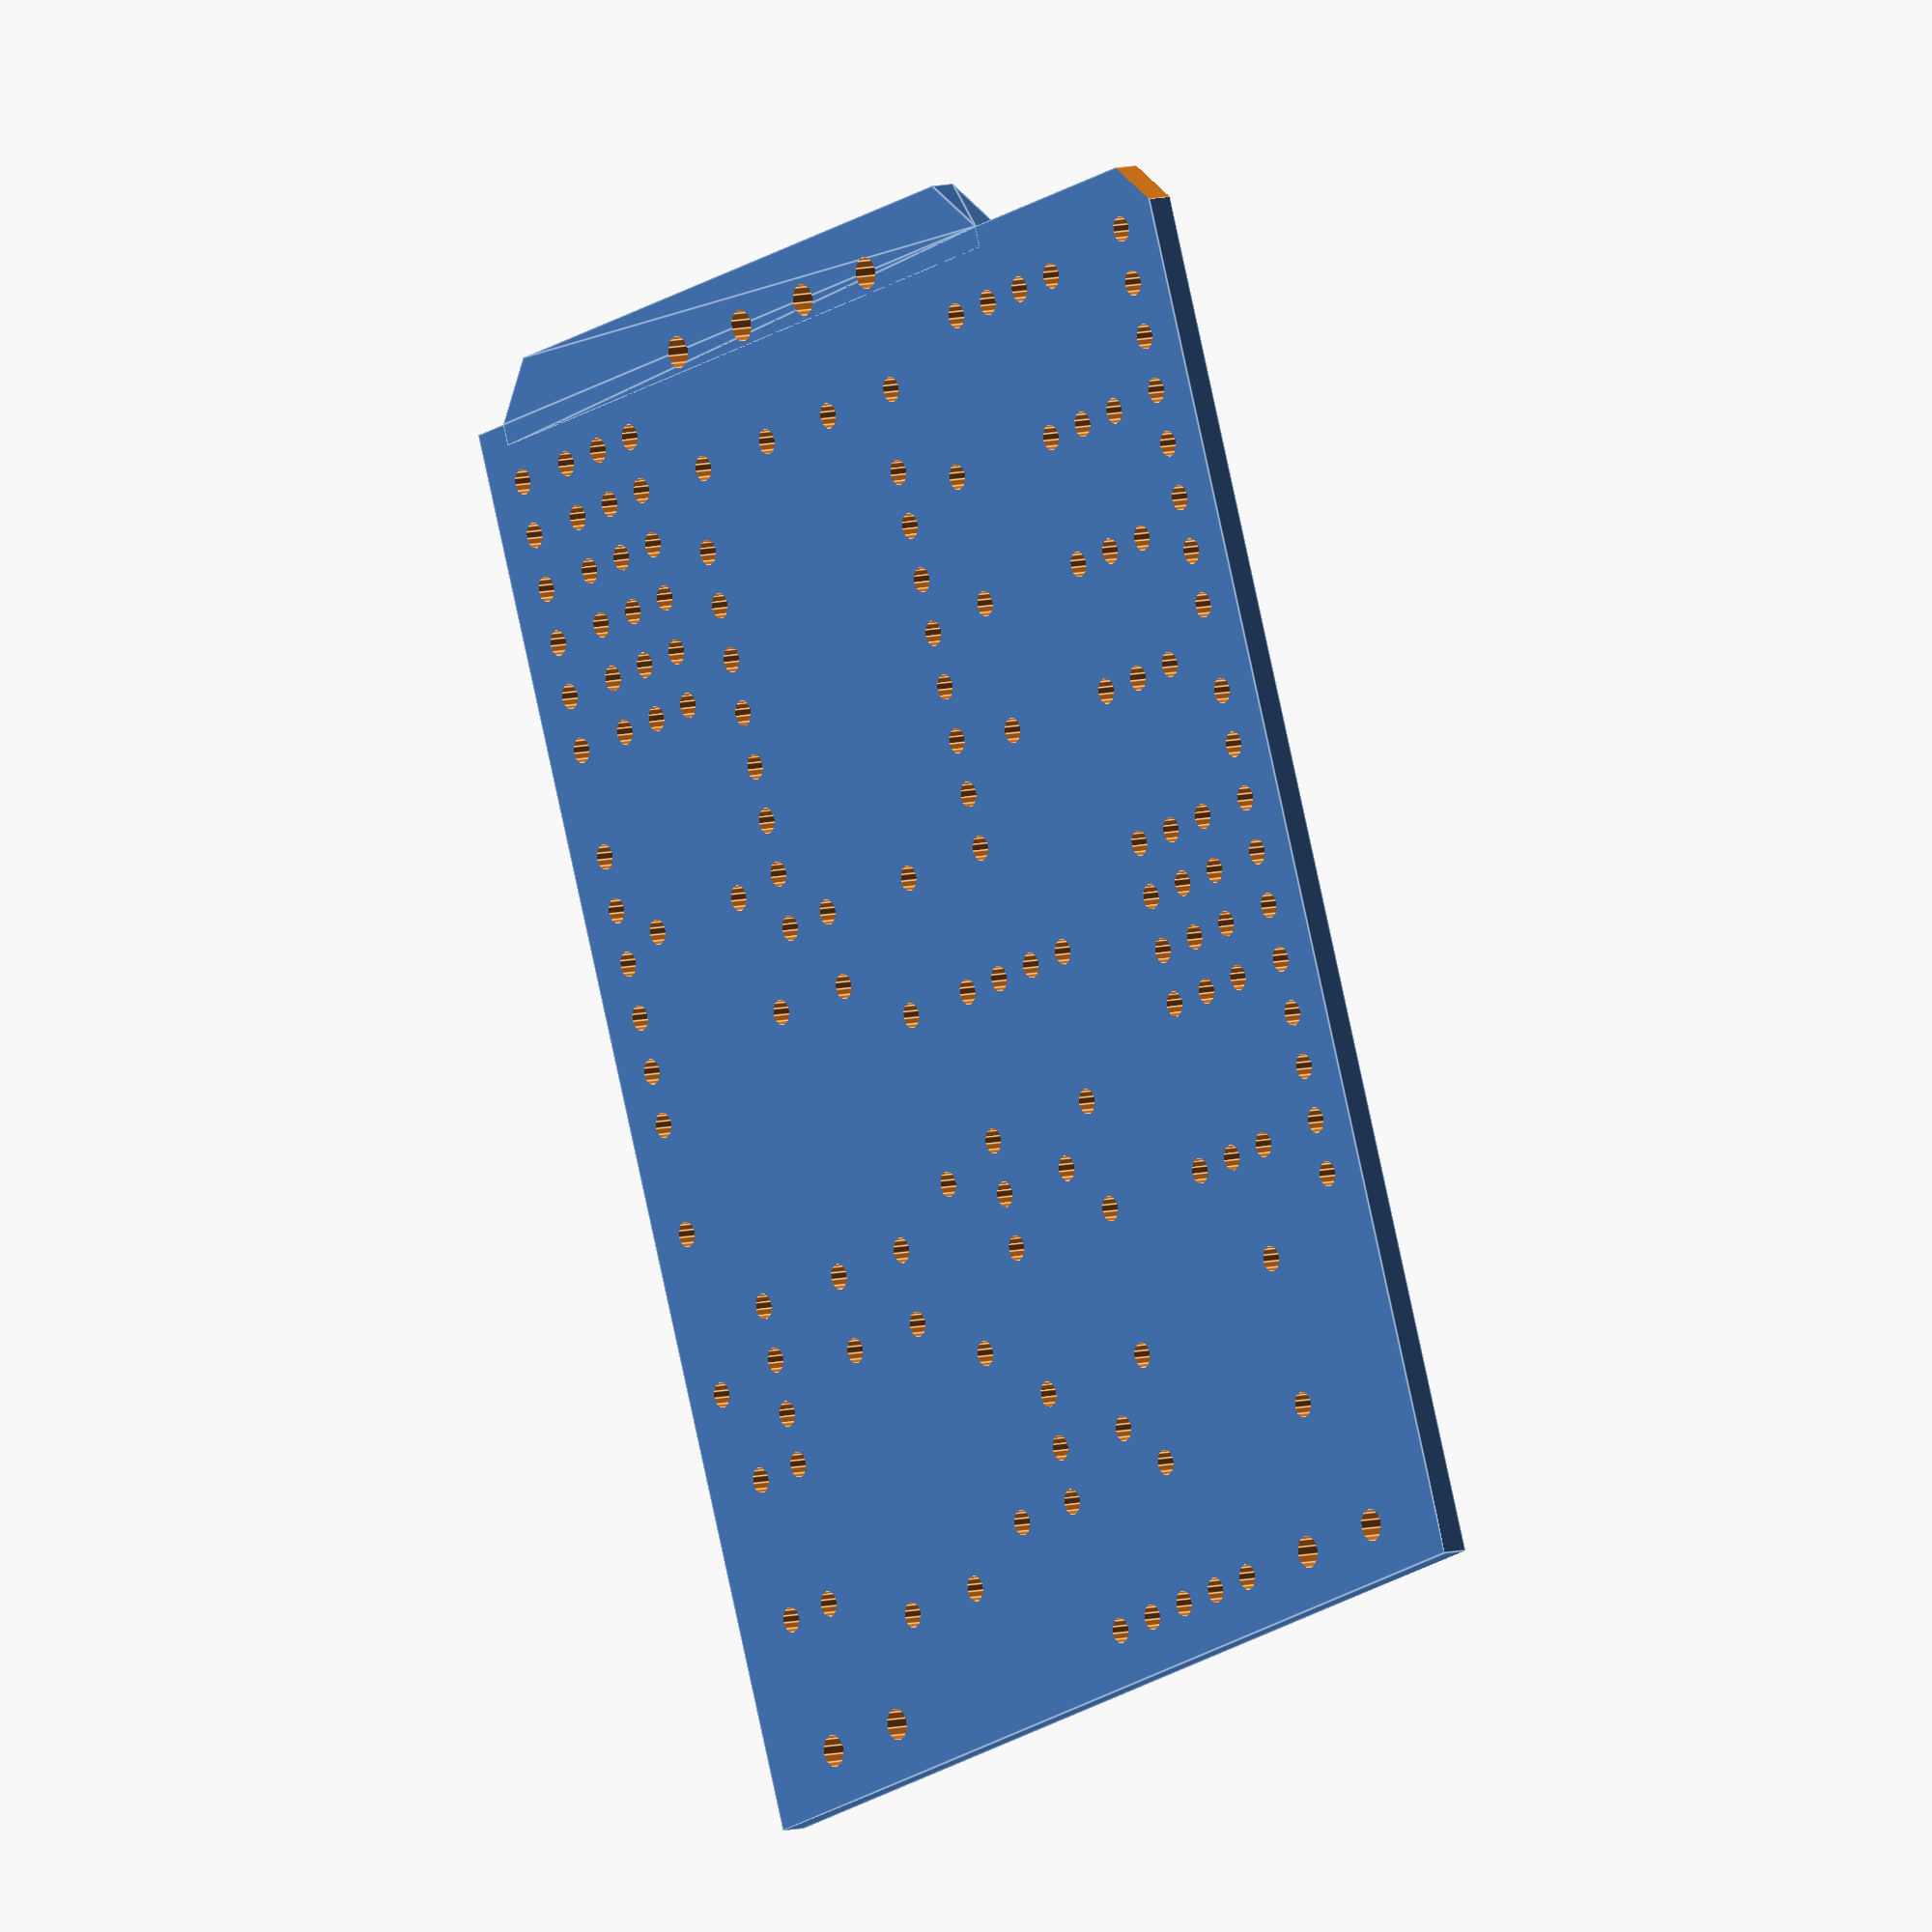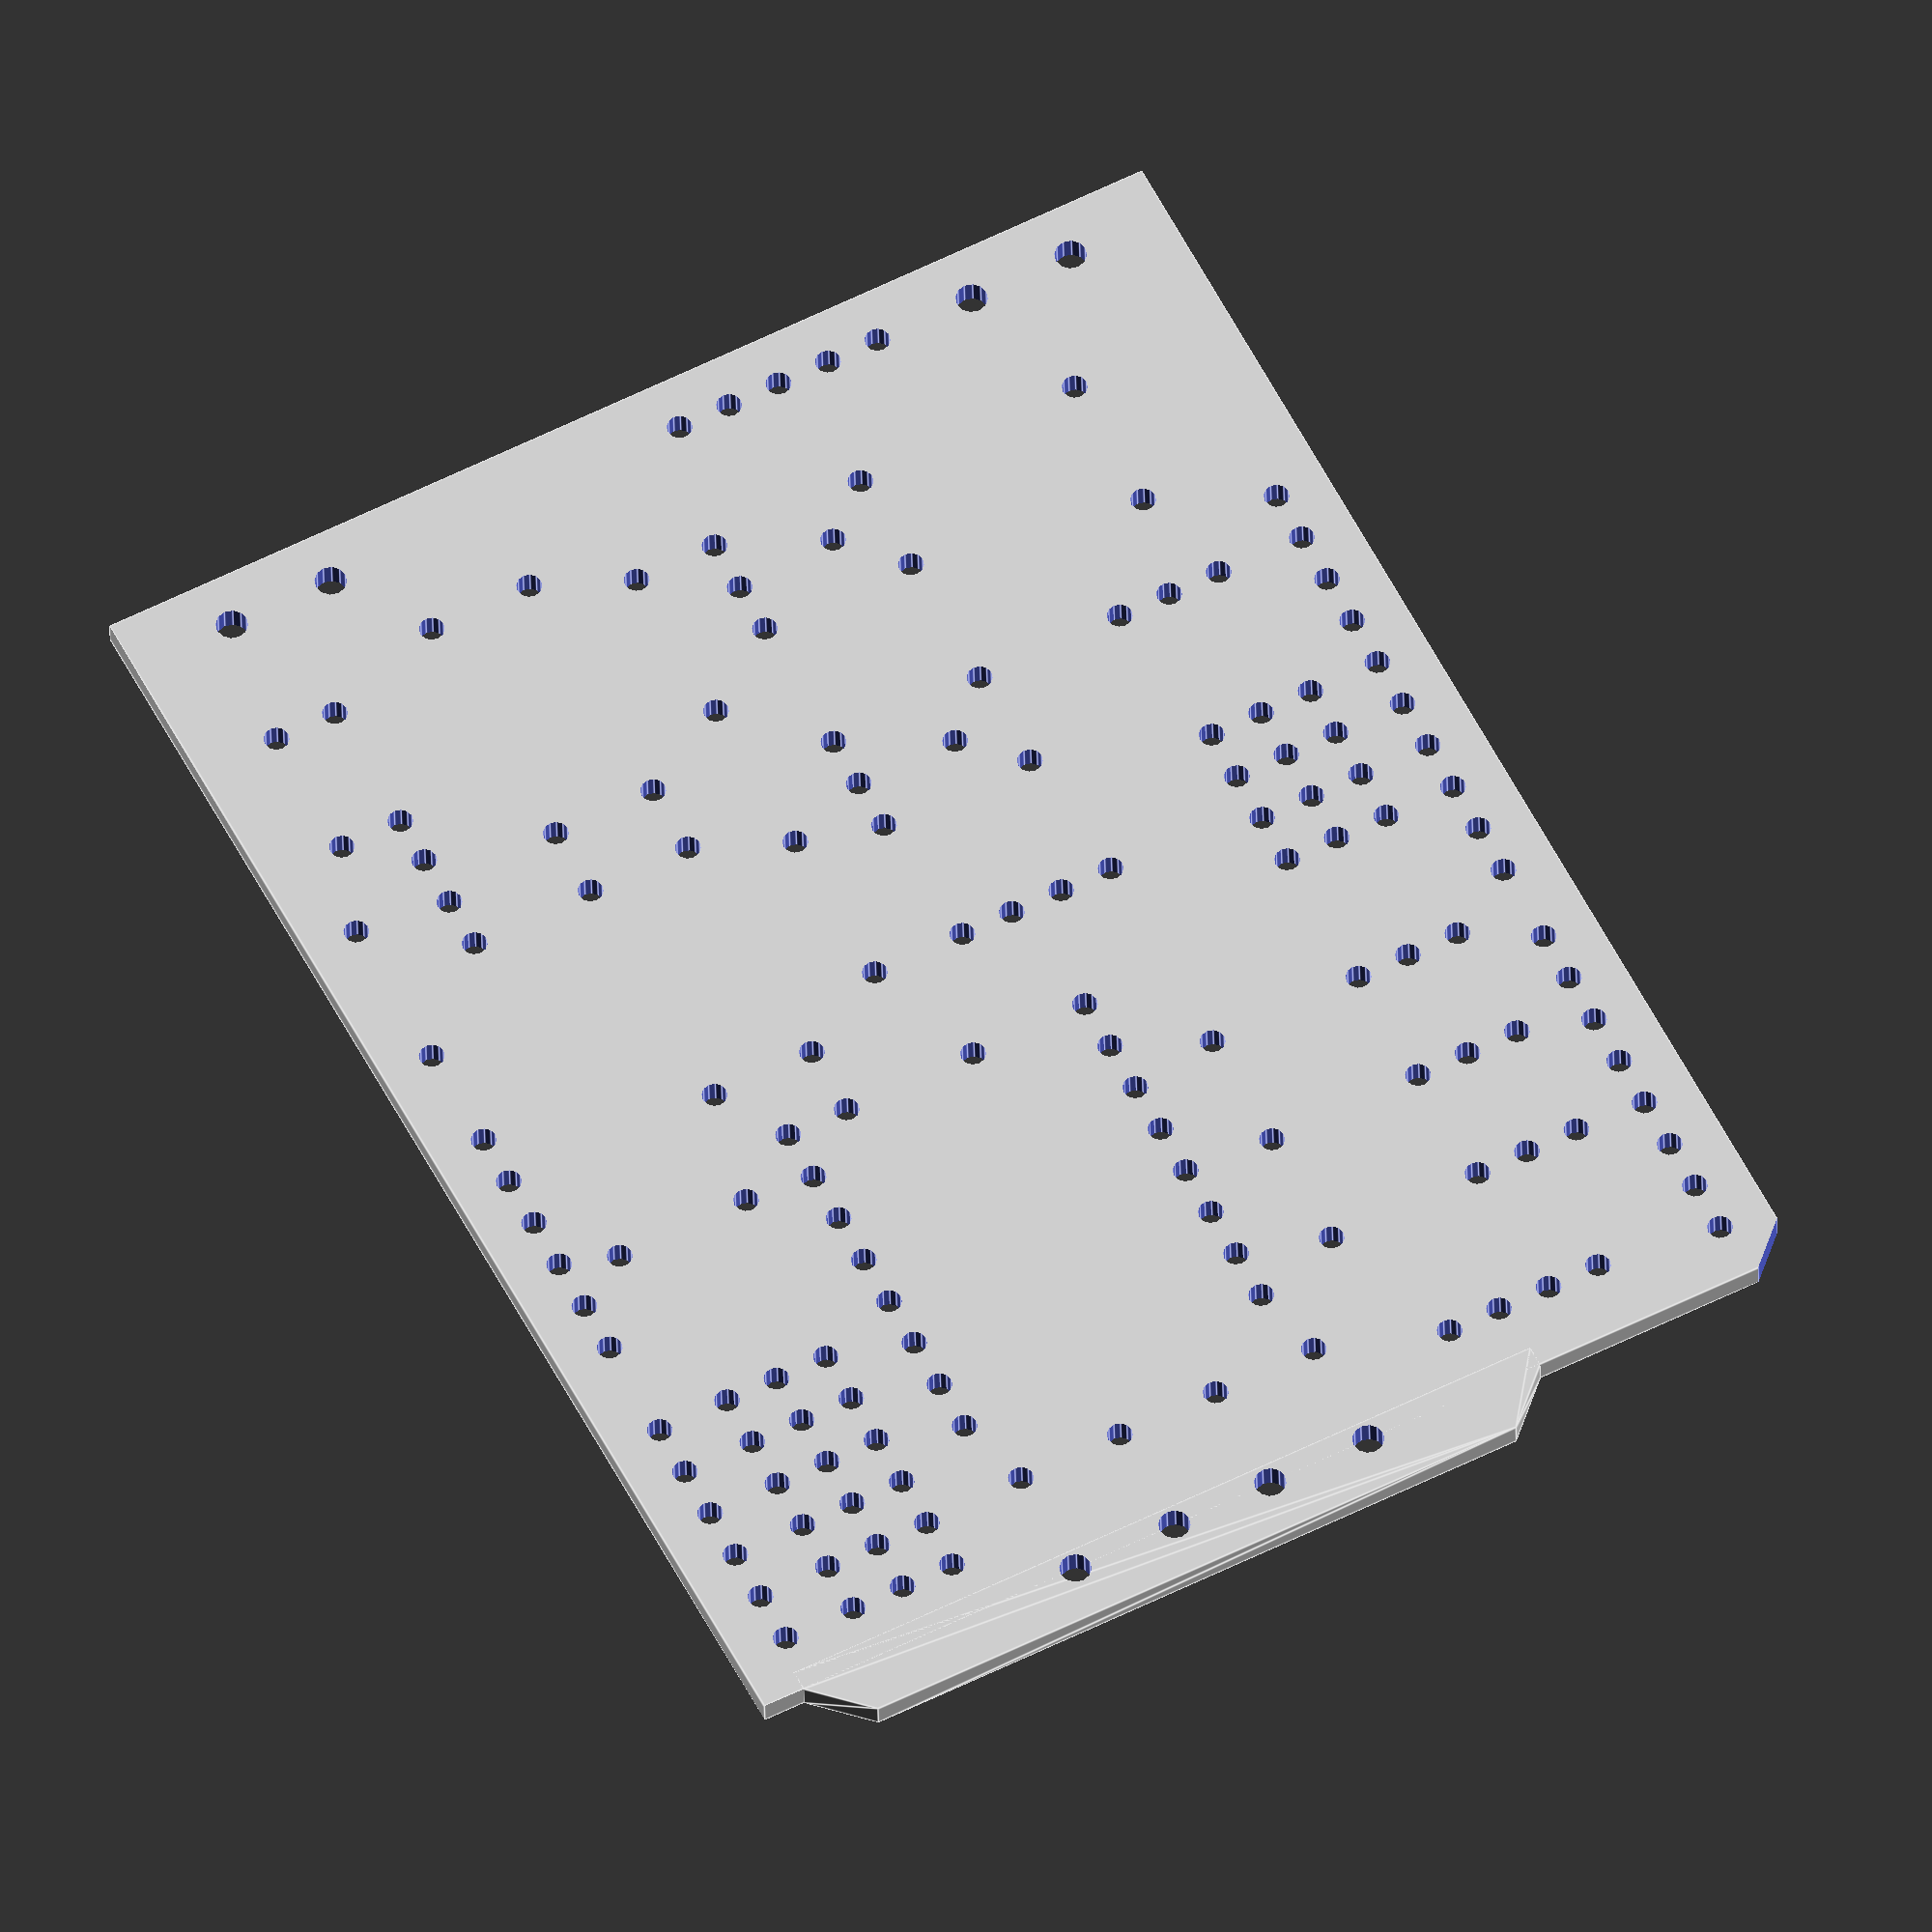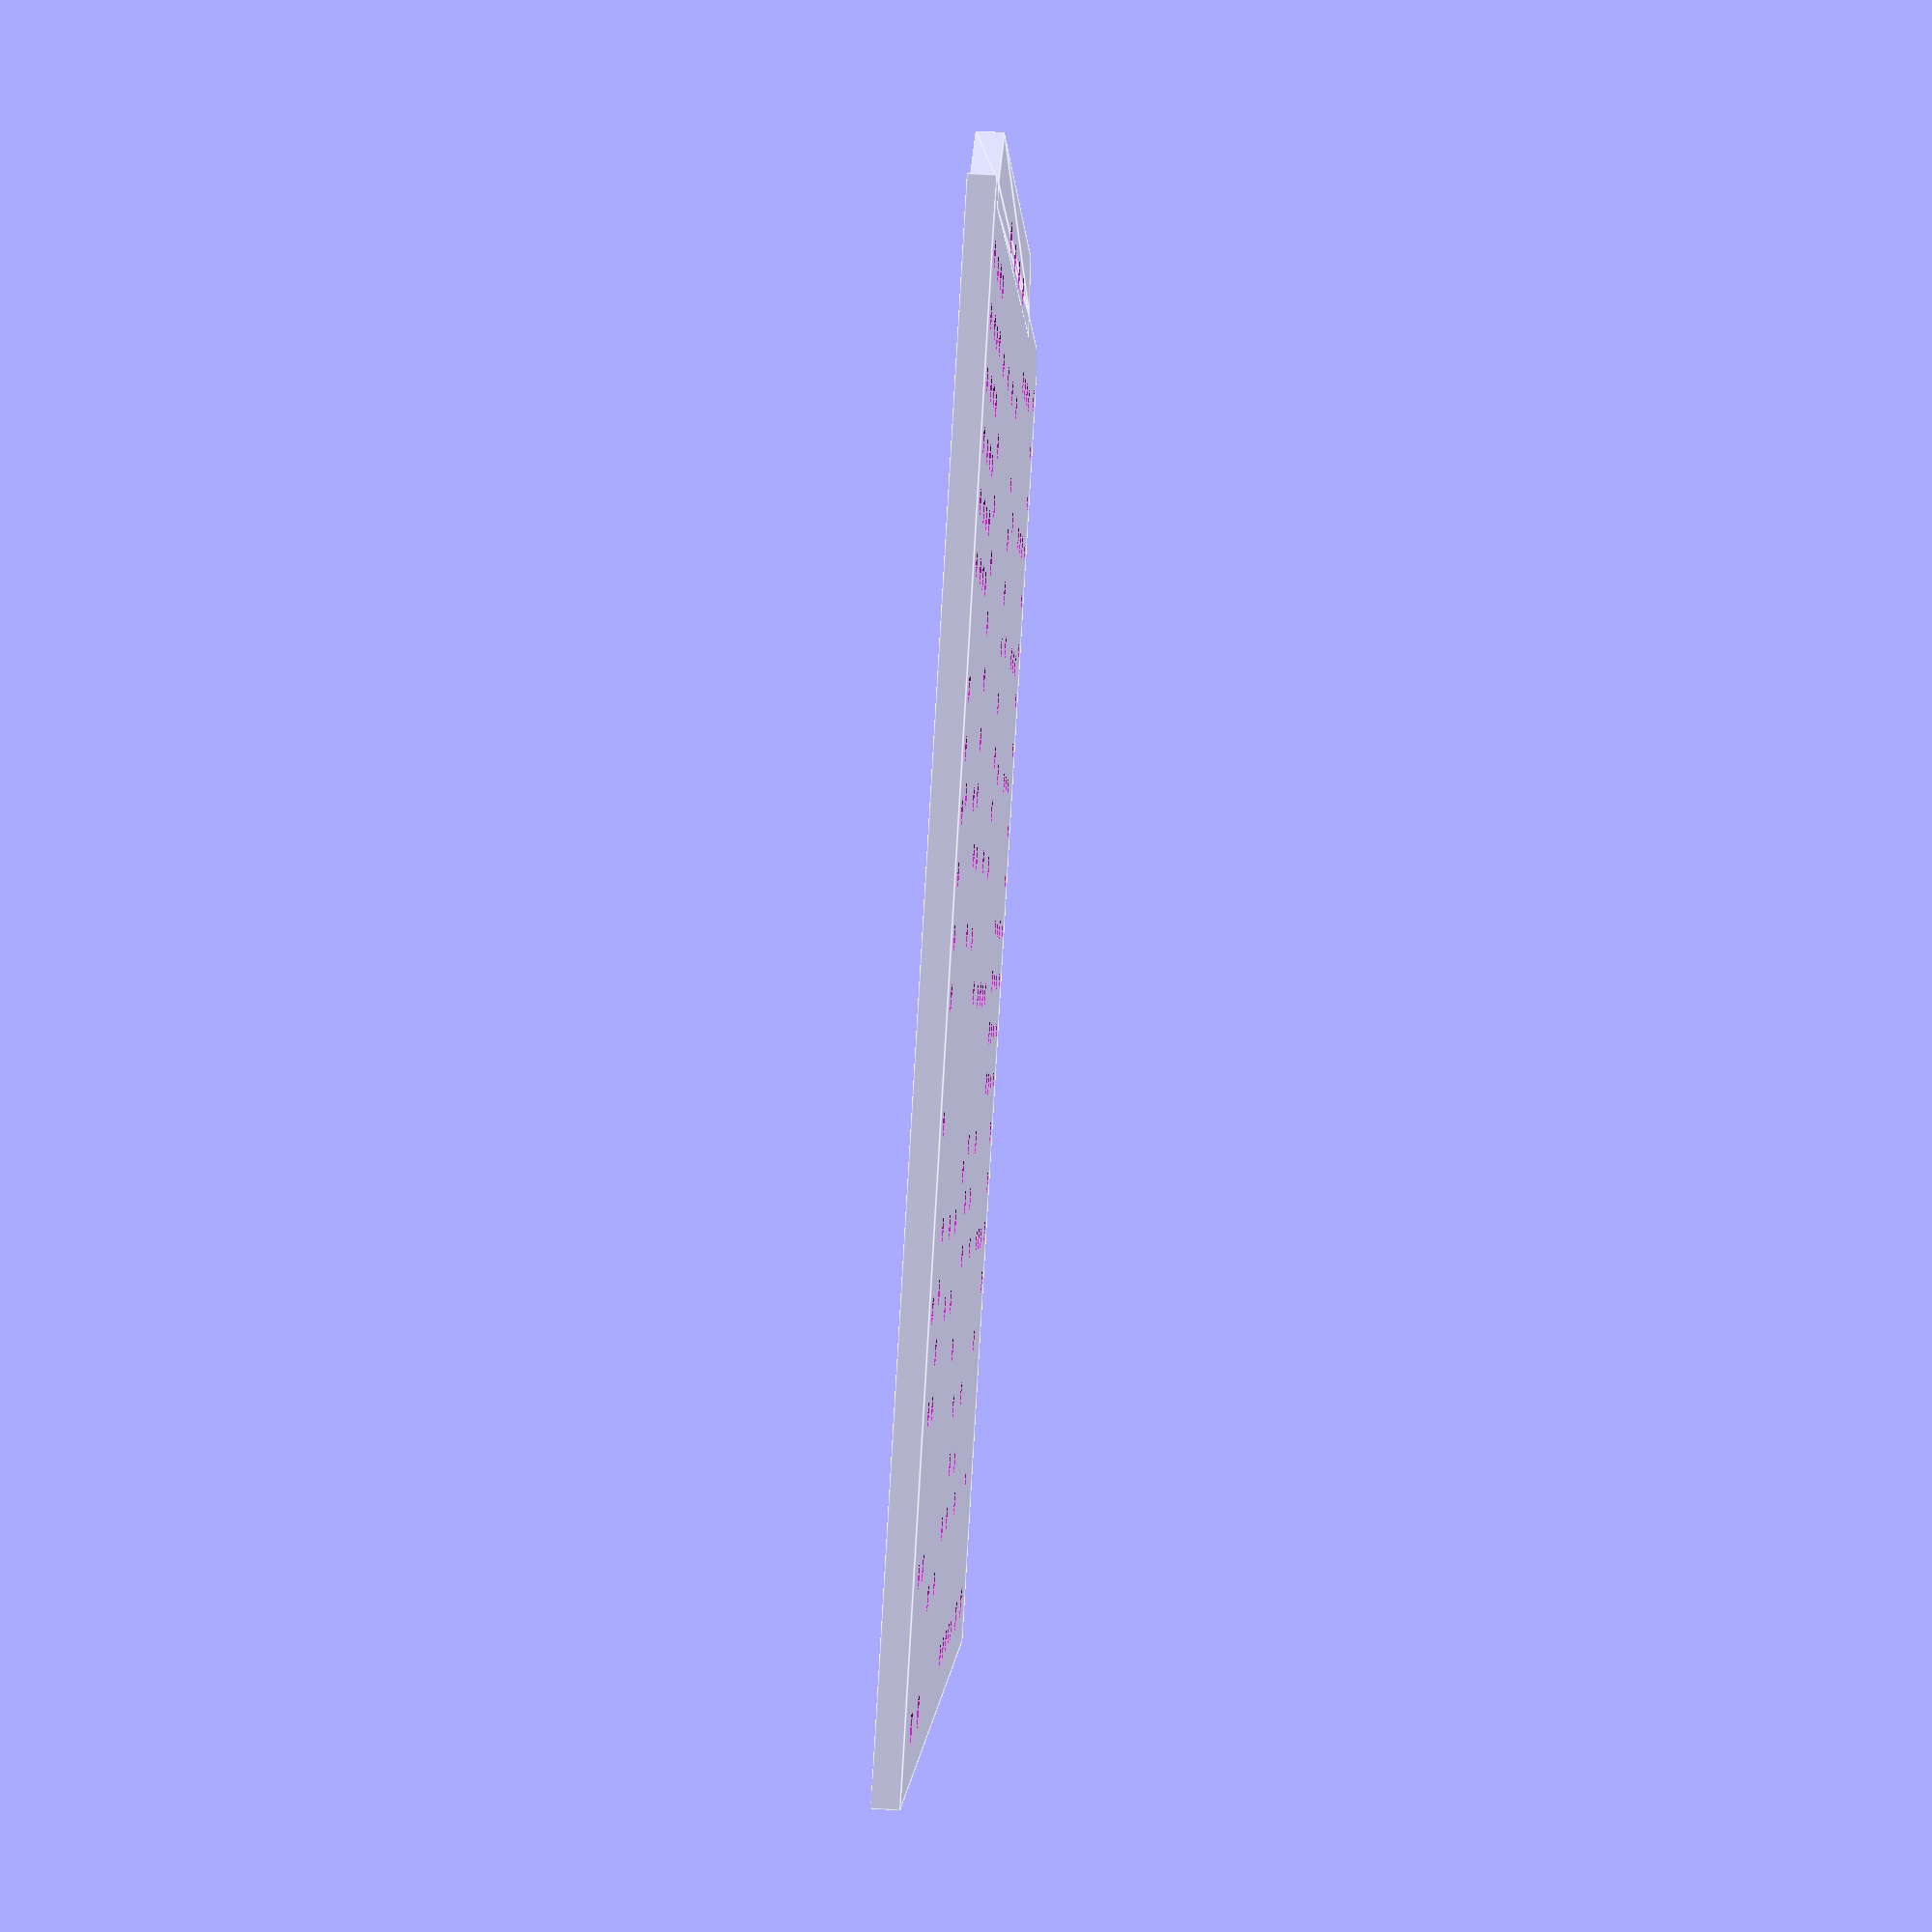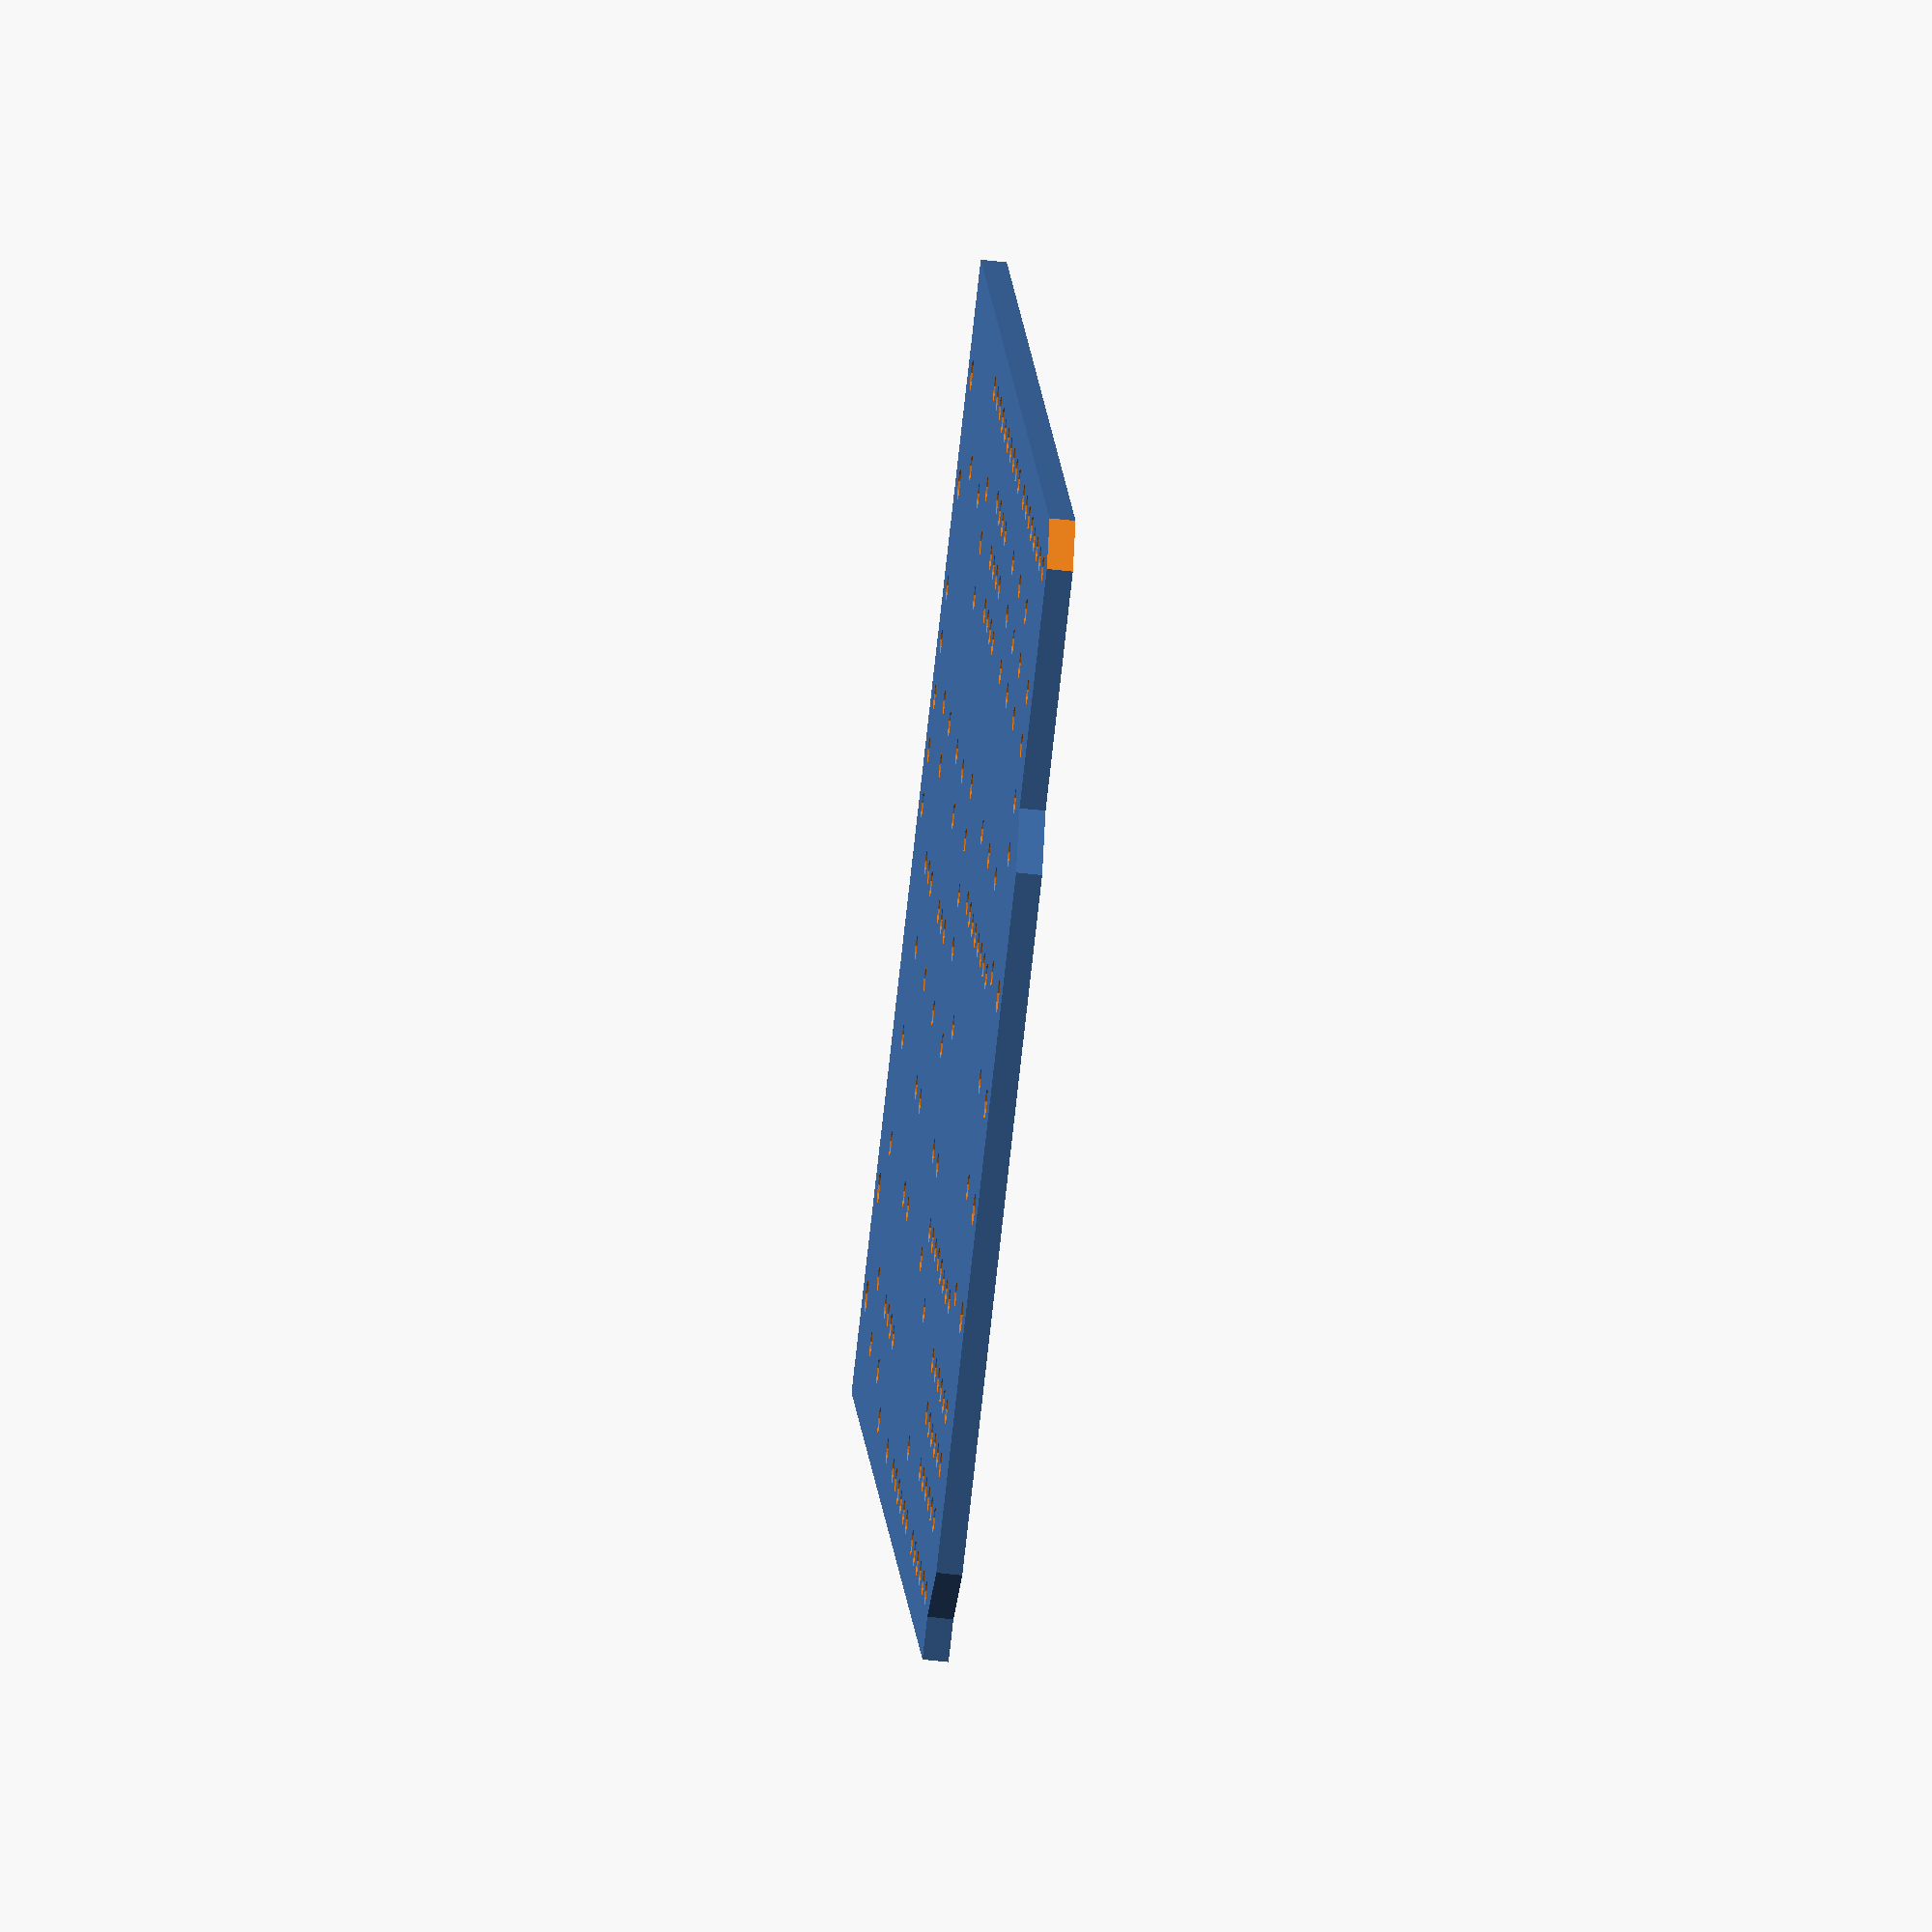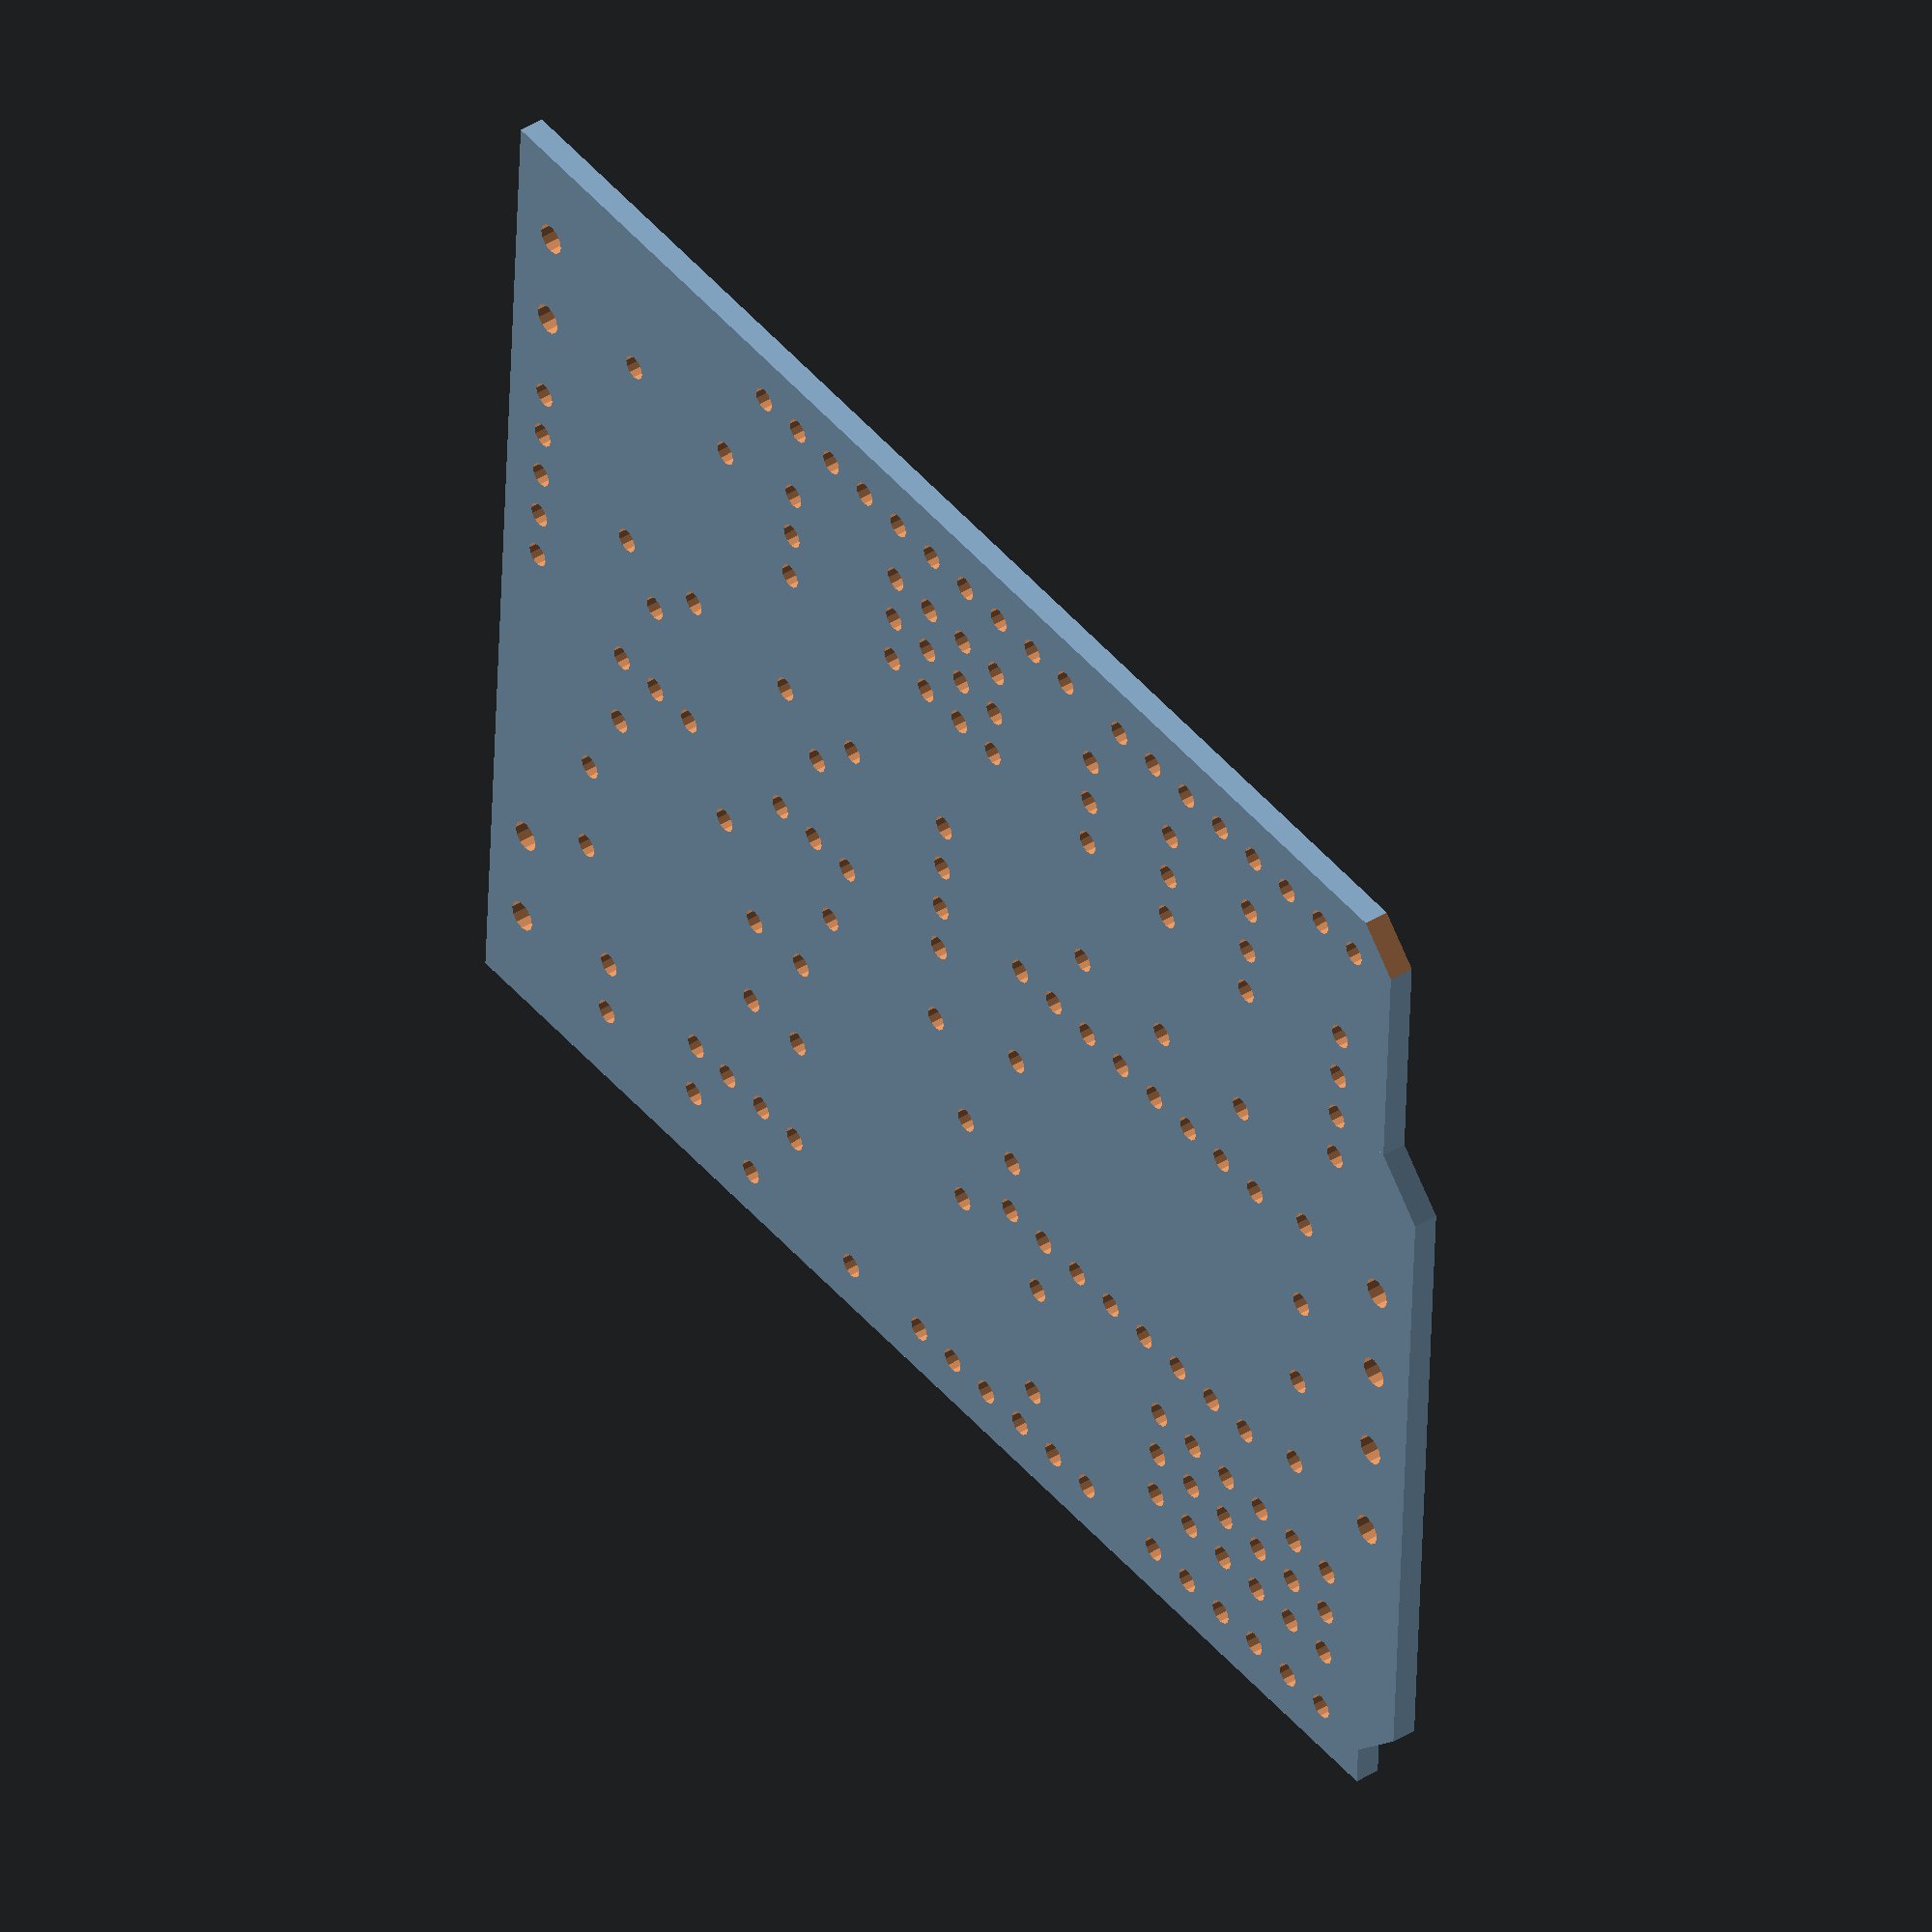
<openscad>
rotate([0,0,0]){
$fn=12;

difference(){
shield_UNO(1.2);

// conectores de alimentación e interruptor
translate([2.54,5,-1])cylinder(d=1.5,h=5);
translate([2.54,10.08,-1])cylinder(d=1.5,h=5);    
translate([2.54,28,-1])rotate([0,0,90])pin20mil(5,1.2,3);
translate([2.54,43,-1])cylinder(d=1.5,h=5);
translate([2.54,48.08,-1])cylinder(d=1.5,h=5);
    
// LEDs semáforo
translate([43.5,42,-1])rotate([0,0,90])pin20mil(3,1.2,3);
translate([49.5,42,-1])rotate([0,0,90])pin20mil(3,1.2,3);
translate([55.5,42,-1])rotate([0,0,90])pin20mil(3,1.2,3);
translate([43.5,34.5,-1])cylinder(d=1.2,h=5);
translate([49.5,34.5,-1])cylinder(d=1.2,h=5);
translate([55.5,34.5,-1])cylinder(d=1.2,h=5);

// neopixel THT
translate([33,27,-1])rotate([0,0,90])pin20mil(4,1.2,3);

// conector bluetooth
translate([62.5,37,-1])rotate([0,0,90])pin20mil(4,1.2,3);

// driver TB6612/DVR8833
translate([39,15+15.24,-1])pin20mil(8,1.2,10);
translate([39,15,-1])pin20mil(8,1.2,10);

// conexión de motores y condensadores
translate([66,16,-1])cylinder(d=1.5,h=5);
translate([66,21.08,-1])cylinder(d=1.5,h=5);
translate([66,26,-1])cylinder(d=1.5,h=5);
translate([66,31.04,-1])cylinder(d=1.5,h=5);
translate([60.5,16,-1])cylinder(d=1.2,h=5);
translate([60.5,21.08,-1])cylinder(d=1.2,h=5);
translate([60.5,26,-1])cylinder(d=1.2,h=5);
translate([60.5,31.04,-1])cylinder(d=1.2,h=5);

// pines analógicos
translate([50.5,6,-1])pin20mil(6,1.2,10);
translate([50.5,6+2.54,-1])pin20mil(6,1.2,10);
translate([50.5,6+5.08,-1])pin20mil(6,1.2,10);

// pines digitales
translate([28.7,42,-1])pin20mil(4,1.2,10);
translate([28.7,42+2.54,-1])pin20mil(4,1.2,10);
translate([28.7,42+5.08,-1])pin20mil(4,1.2,10);

// buzzer
translate([9,45,-1])cylinder(d=1.2,h=5);
translate([15.9,45,-1])cylinder(d=1.2,h=5);
translate([21,41.2,-1])rotate([0,0,90])pin20mil(3,1.2,10);

// potenciómetro 1
translate([9,34,-1])cylinder(d=1.2,h=5);
translate([14.08,34,-1])cylinder(d=1.2,h=5);
translate([11.24,31.45,-1])cylinder(d=1.2,h=5);
translate([9,26.5,-1])pin20mil(3,1.2,10);

// potenciómetro 2
translate([21,34,-1])cylinder(d=1.2,h=5);
translate([26.08,34,-1])cylinder(d=1.2,h=5);
translate([23.54,31.45,-1])cylinder(d=1.2,h=5);
translate([21,26.5,-1])pin20mil(3,1.2,10);

// pulsador 1
translate([7,13,-1])cylinder(d=1.2,h=5);
translate([7,18,-1])cylinder(d=1.2,h=5);
translate([19.5,13,-1])cylinder(d=1.2,h=5);
translate([19.5,18,-1])cylinder(d=1.2,h=5);

// pulsador 2
translate([23,13,-1])cylinder(d=1.2,h=5);
translate([23,18,-1])cylinder(d=1.2,h=5);
translate([35.5,13,-1])cylinder(d=1.2,h=5);
translate([35.5,18,-1])cylinder(d=1.2,h=5);

// resistencias pulsadores
translate([9,22.5,-1])cylinder(d=1.2,h=5);
translate([17,22.5,-1])cylinder(d=1.2,h=5);
translate([25,22.5,-1])cylinder(d=1.2,h=5);
translate([33,22.5,-1])cylinder(d=1.2,h=5);

// fusible motores
translate([39,24.5,-1])cylinder(d=1.2,h=5);
translate([39,18,-1])cylinder(d=1.2,h=5);

// fusible +5V
translate([41.24,11.7,-1])cylinder(d=1.2,h=5);
translate([41.24,5.2,-1])cylinder(d=1.2,h=5);

// LDR
translate([9,4,-1])cylinder(d=1.2,h=5);
translate([9,7,-1])cylinder(d=1.2,h=5);
translate([15.6,4,-1])cylinder(d=1.2,h=5);
translate([15.6,7,-1])cylinder(d=1.2,h=5);
translate([18,7,-1])pin20mil(3,1.2,10);

// diodo
translate([20,2.5,-1])cylinder(d=1.2,h=5);
translate([27.6,2.5,-1])cylinder(d=1.2,h=5);

}    
}

module shield_UNO(h){
difference(){
union(){
cube([66.04,50.5+2.54,h]);
translate([65.04,2,0])hull(){
cube([1,37.85,h]);
translate([1,2.54,0])cube([2.54,32.77,h]);
}
}
$fn=12;
translate([32.75,2.54,-1])pin20mil(6,1.2,h+2);
translate([50.5,2.54,-1])pin20mil(6,1.2,h+2);
translate([18.56,50.5,-1])pin20mil(10,1.2,h+2);
translate([45.48,50.5,-1])pin20mil(8,1.2,h+2);
translate([66.04,53.04,-1])cylinder(d=4,h=5,$fn=4);
}
}

module pin20mil(n,d_paso,h_paso)
{
for (i=[1:n]){
     translate([(i-1)*2.54,0,0])cylinder(d=d_paso,h=h_paso);
}
}

</openscad>
<views>
elev=352.0 azim=290.3 roll=232.5 proj=o view=edges
elev=32.3 azim=63.0 roll=1.1 proj=o view=edges
elev=308.9 azim=218.4 roll=94.3 proj=p view=edges
elev=235.7 azim=246.2 roll=97.0 proj=o view=wireframe
elev=138.3 azim=182.9 roll=127.2 proj=o view=wireframe
</views>
